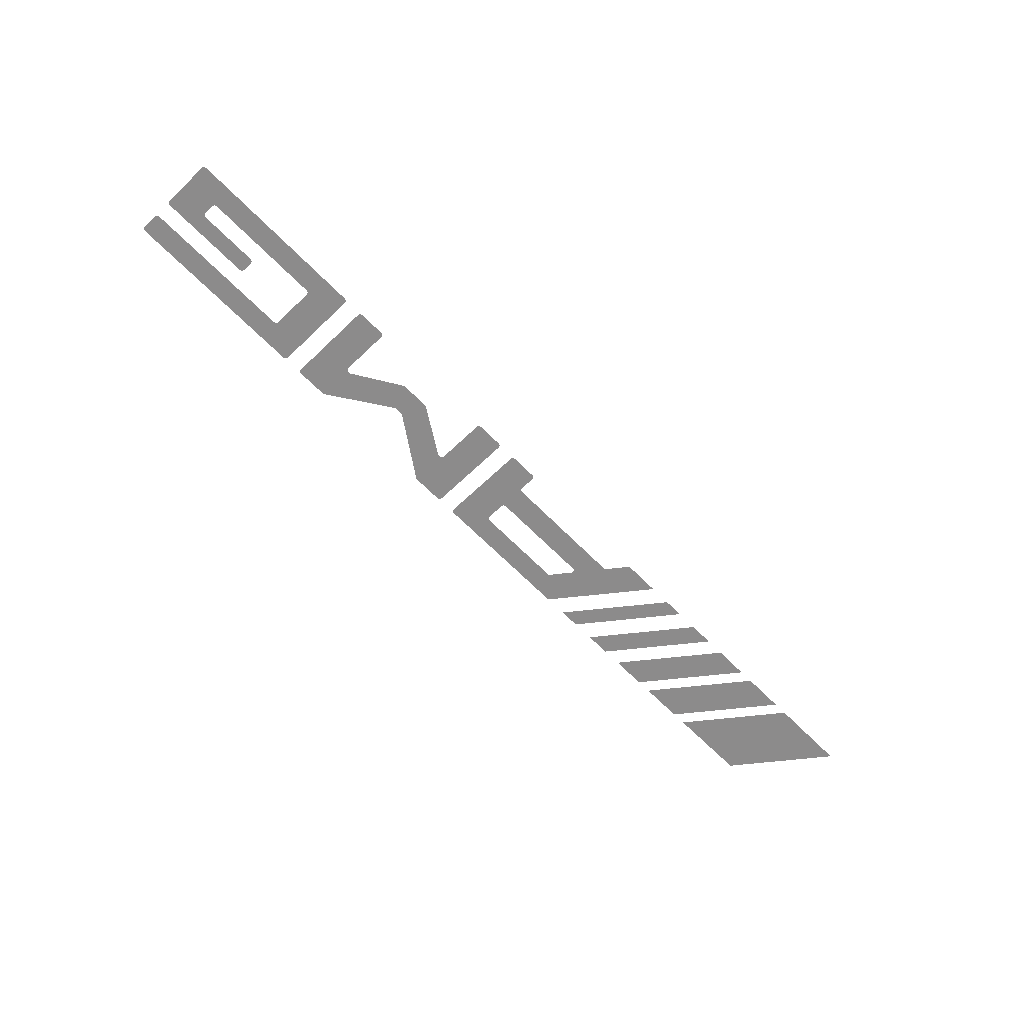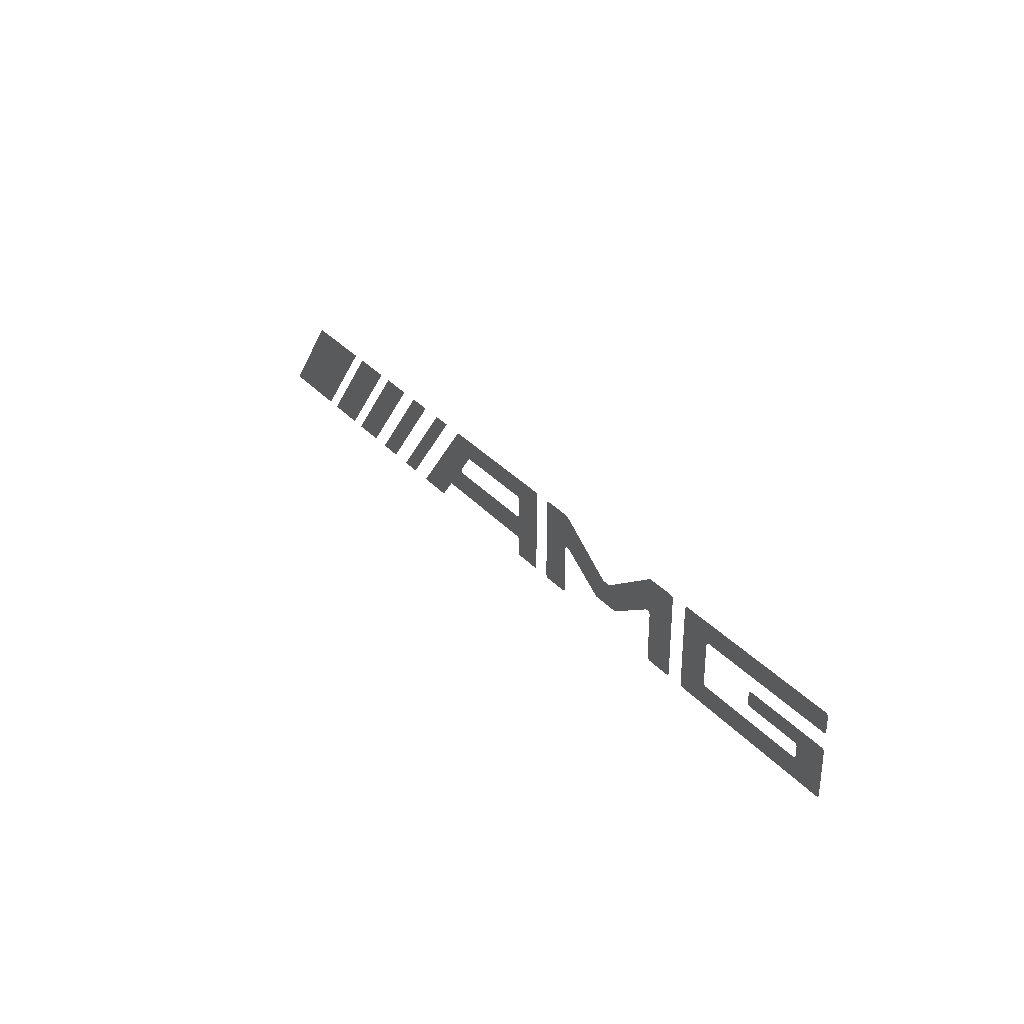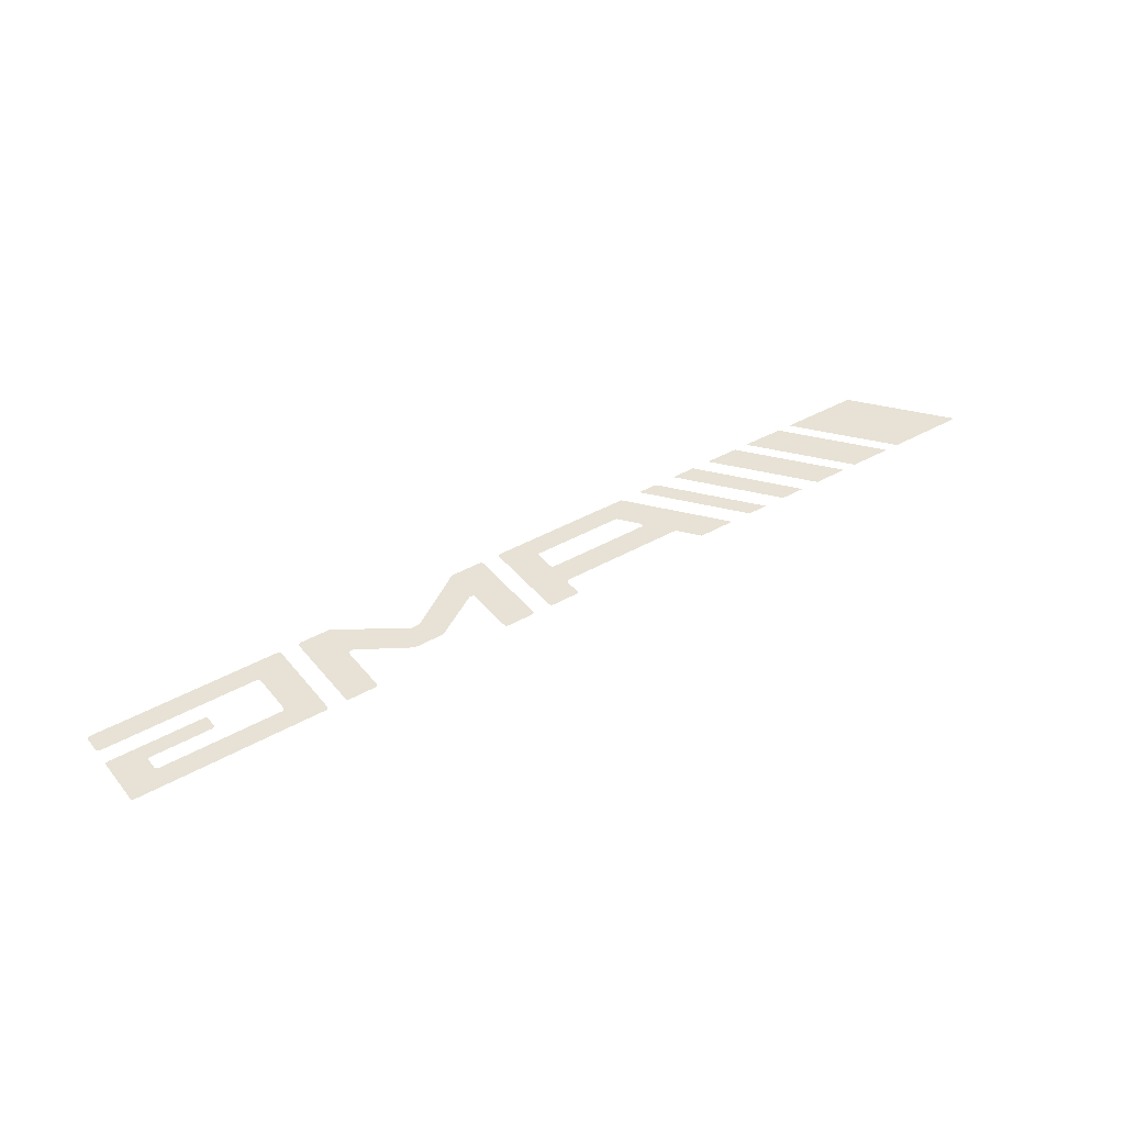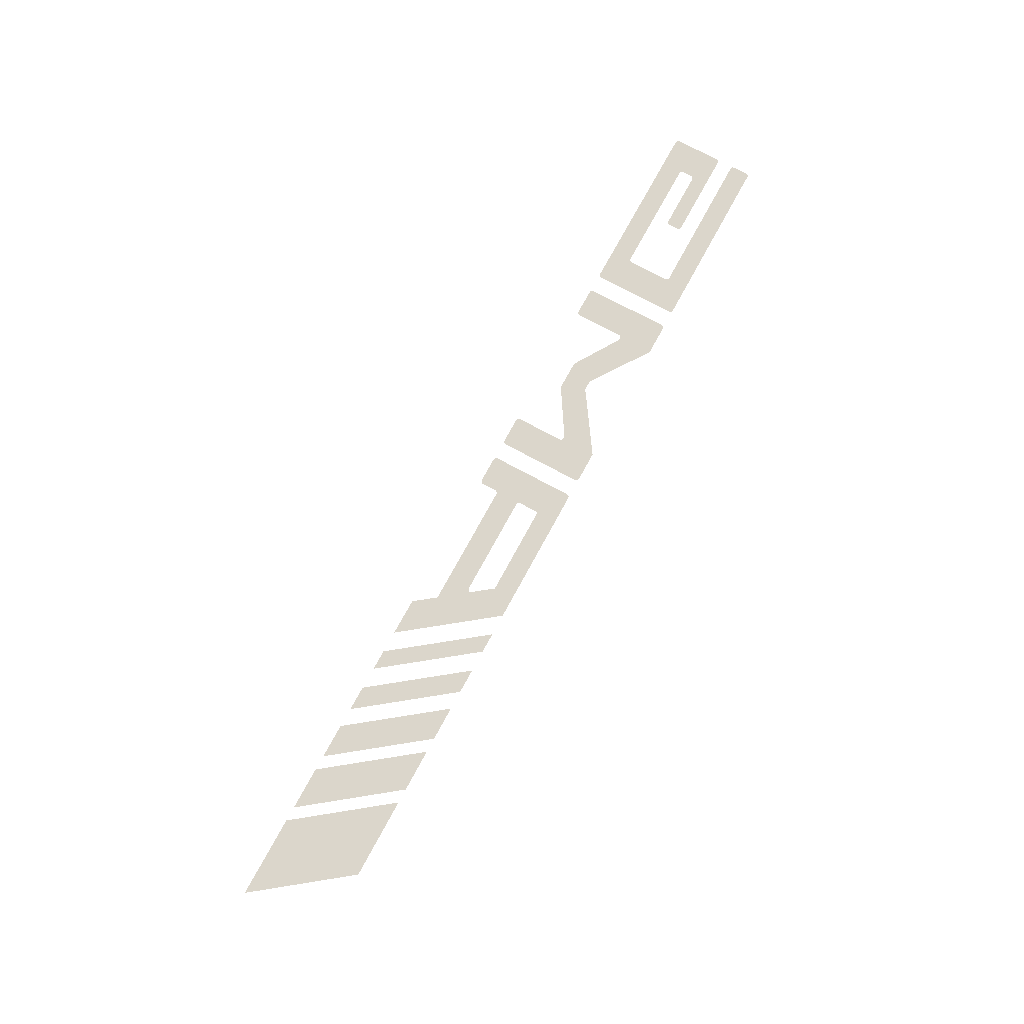
<metadata>
{"format":"obj","ext":"obj","renderer":"f3d","projection":"perspective","resolution":1024,"background":"white","views":[{"elev":-64.0,"azim":134.1,"up":"+Y"},{"elev":31.5,"azim":56.4,"up":"+Z"},{"elev":40.4,"azim":145.0,"up":"+Y"},{"elev":73.6,"azim":-61.5,"up":"+Y"}]}
</metadata>
<code>
v -0.3585 0 0.01383
v -0.3584 0 0.01131
v -0.3585 0 0.01
v -0.3585 0 0.01383
v -0.3581 0 0.01259
v -0.3584 0 0.01131
v -0.3585 0 0.01383
v -0.3577 0 0.01383
v -0.3581 0 0.01259
v -0.3585 0 0
v -0.3555 0 0.002929
v -0.3485 0 0
v -0.3585 0 0
v -0.3585 0 0.01
v -0.3555 0 0.002929
v 0.04648 0 0.08831
v 0.04355 0 0.08538
v 0.04648 0 0.07831
v 0.04648 0 0.08831
v 0.03648 0 0.08831
v 0.04355 0 0.08538
v 0.04648 0 0
v 0.04355 0 0.002929
v 0.04648 0 0.01
v 0.04648 0 0
v 0.03648 0 0
v 0.04355 0 0.002929
v 0.04648 0 -0.08831
v 0.04355 0 -0.09124
v 0.04648 0 -0.09831
v 0.04648 0 -0.08831
v 0.03648 0 -0.08831
v 0.04355 0 -0.09124
v 0.04648 0 -0.156
v 0.04941 0 -0.1631
v 0.05648 0 -0.166
v 0.166 0 0.156
v 0.1631 0 0.1631
v 0.156 0 0.166
v 0.166 0 -0.156
v 0.1631 0 -0.1631
v 0.156 0 -0.166
v 0.2324 0 0.156
v 0.2353 0 0.1631
v 0.2424 0 0.166
v 0.2324 0 -0.156
v 0.2353 0 -0.1631
v 0.2424 0 -0.166
v 0.3519 0 -0.156
v 0.349 0 -0.1631
v 0.3419 0 -0.166
v 0.3519 0 0.0332
v 0.3548 0 0.03027
v 0.3519 0 0.0232
v 0.3519 0 0.0332
v 0.3619 0 0.0332
v 0.3548 0 0.03027
v 0.8566 0 0.0332
v 0.8536 0 0.03027
v 0.8566 0 0.0232
v 0.8566 0 0.0332
v 0.8466 0 0.0332
v 0.8536 0 0.03027
v 0.8566 0 -0.156
v 0.8595 0 -0.1631
v 0.8666 0 -0.166
v 0.9761 0 0.156
v 0.9732 0 0.1631
v 0.9661 0 0.166
v 0.9761 0 -0.156
v 0.9732 0 -0.1631
v 0.9661 0 -0.166
v 1.042 0 0.156
v 1.045 0 0.1631
v 1.052 0 0.166
v 1.042 0 -0.156
v 1.045 0 -0.1631
v 1.052 0 -0.166
v 1.162 0 0.08831
v 1.165 0 0.08538
v 1.162 0 0.07831
v 1.162 0 0.08831
v 1.172 0 0.08831
v 1.165 0 0.08538
v 1.162 0 -0.08831
v 1.165 0 -0.08538
v 1.162 0 -0.07831
v 1.162 0 -0.08831
v 1.172 0 -0.08831
v 1.165 0 -0.08538
v 1.384 0 0.01944
v 1.387 0 0.02651
v 1.394 0 0.02943
v 1.384 0 -0.01944
v 1.387 0 -0.02651
v 1.394 0 -0.02943
v 1.623 0 -0.02943
v 1.621 0 -0.03236
v 1.623 0 -0.03943
v 1.623 0 -0.02943
v 1.613 0 -0.02943
v 1.621 0 -0.03236
v 1.623 0 -0.08831
v 1.621 0 -0.08538
v 1.623 0 -0.07831
v 1.623 0 -0.08831
v 1.613 0 -0.08831
v 1.621 0 -0.08538
v 1.743 0 0.156
v 1.74 0 0.1631
v 1.733 0 0.166
v 1.743 0 0.09831
v 1.74 0 0.09124
v 1.733 0 0.08831
v 1.743 0 0.01944
v 1.74 0 0.02651
v 1.733 0 0.02943
v 1.743 0 -0.156
v 1.74 0 -0.1631
v 1.733 0 -0.166
v -1.743 0 -0.166
v -1.444 0 -0.166
v -1.189 0 0.166
v -1.487 0 0.166
v -1.39 0 -0.166
v -1.23 0 -0.166
v -0.974 0 0.166
v -1.134 0 0.166
v -1.174 0 -0.166
v -1.044 0 -0.166
v -0.7887 0 0.166
v -0.9182 0 0.166
v -0.9713 0 -0.166
v -0.8784 0 -0.166
v -0.6227 0 0.166
v -0.7157 0 0.166
v -0.7954 0 -0.166
v -0.719 0 -0.166
v -0.4634 0 0.166
v -0.5397 0 0.166
v -0.3804 0 0.166
v -0.3008 0 0.08831
v 0.03648 0 0.08831
v 0.156 0 0.166
v -0.3804 0 0.166
v -0.3585 0 0.01383
v -0.3577 0 0.01383
v -0.3008 0 0.08831
v -0.3804 0 0.166
v -0.4368 0 -0.08831
v -0.3585 0 0.01
v -0.3585 0 0.01383
v -0.3804 0 0.166
v -0.636 0 -0.166
v -0.4966 0 -0.166
v -0.4368 0 -0.08831
v -0.4368 0 -0.08831
v -0.3585 0 0
v -0.3585 0 0.01
v -0.4368 0 -0.08831
v -0.3485 0 0
v -0.3585 0 0
v -0.4368 0 -0.08831
v 0.03648 0 -0.08831
v 0.03648 0 0
v -0.3485 0 0
v 0.04648 0 0
v 0.166 0 0.156
v 0.04648 0 0.01
v 0.04648 0 0
v 0.04648 0 -0.08831
v 0.166 0 -0.156
v 0.166 0 0.156
v 0.04648 0 0
v 0.03648 0 0
v 0.03648 0 -0.08831
v 0.04648 0 -0.08831
v 0.156 0 0.166
v 0.03648 0 0.08831
v 0.04648 0 0.08831
v 0.156 0 0.166
v 0.04648 0 0.08831
v 0.04648 0 0.07831
v 0.156 0 0.166
v 0.04648 0 0.07831
v 0.04648 0 0.01
v 0.166 0 0.156
v 0.156 0 -0.166
v 0.166 0 -0.156
v 0.04648 0 -0.08831
v 0.04648 0 -0.09831
v 0.156 0 -0.166
v 0.04648 0 -0.09831
v 0.04648 0 -0.156
v 0.05648 0 -0.166
v 0.2424 0 0.166
v 0.2324 0 0.156
v 0.2324 0 -0.156
v 0.2424 0 -0.166
v 0.2424 0 0.166
v 0.2424 0 -0.166
v 0.3419 0 -0.166
v 0.3519 0 -0.156
v 0.2424 0 0.166
v 0.3519 0 -0.156
v 0.3519 0 0.0232
v 0.2424 0 0.166
v 0.3519 0 0.0232
v 0.3519 0 0.0332
v 0.2424 0 0.166
v 0.3519 0 0.0332
v 0.3619 0 0.0332
v 0.2424 0 0.166
v 0.3619 0 0.0332
v 0.3718 0 0.0332
v 0.3586 0 0.166
v 0.586 0 0.01328
v 0.3586 0 0.166
v 0.3718 0 0.0332
v 0.5478 0 -0.07636
v 0.586 0 0.01328
v 0.5478 0 -0.07636
v 0.6607 0 -0.07636
v 0.6225 0 0.01328
v 0.6225 0 0.01328
v 0.6607 0 -0.07636
v 0.8366 0 0.0332
v 0.8499 0 0.166
v 0.9661 0 0.166
v 0.8499 0 0.166
v 0.8366 0 0.0332
v 0.8466 0 0.0332
v 0.9661 0 0.166
v 0.8466 0 0.0332
v 0.8566 0 0.0332
v 0.9661 0 0.166
v 0.8566 0 0.0332
v 0.8566 0 0.0232
v 0.9661 0 0.166
v 0.8566 0 0.0232
v 0.8566 0 -0.156
v 0.9661 0 -0.166
v 0.9661 0 0.166
v 0.8566 0 -0.156
v 0.8666 0 -0.166
v 0.9661 0 0.166
v 0.9661 0 -0.166
v 0.9761 0 -0.156
v 0.9761 0 0.156
v 1.042 0 0.156
v 1.162 0 0.08831
v 1.172 0 0.08831
v 1.052 0 0.166
v 1.042 0 0.156
v 1.162 0 0.07831
v 1.162 0 0.08831
v 1.042 0 0.156
v 1.042 0 -0.156
v 1.162 0 -0.07831
v 1.162 0 0.07831
v 1.052 0 -0.166
v 1.162 0 -0.08831
v 1.162 0 -0.07831
v 1.042 0 -0.156
v 1.052 0 -0.166
v 1.172 0 -0.08831
v 1.162 0 -0.08831
v 1.052 0 -0.166
v 1.733 0 -0.166
v 1.613 0 -0.08831
v 1.172 0 -0.08831
v 1.394 0 0.02943
v 1.394 0 -0.02943
v 1.613 0 -0.02943
v 1.733 0 0.02943
v 1.394 0 0.02943
v 1.384 0 0.01944
v 1.384 0 -0.01944
v 1.394 0 -0.02943
v 1.733 0 0.166
v 1.733 0 0.08831
v 1.743 0 0.09831
v 1.743 0 0.156
v 1.733 0 0.166
v 1.052 0 0.166
v 1.172 0 0.08831
v 1.733 0 0.08831
v 1.733 0 -0.166
v 1.623 0 -0.08831
v 1.613 0 -0.08831
v 1.733 0 -0.166
v 1.623 0 -0.07831
v 1.623 0 -0.08831
v 1.733 0 -0.166
v 1.743 0 -0.156
v 1.623 0 -0.03943
v 1.623 0 -0.07831
v 1.743 0 0.01944
v 1.623 0 -0.02943
v 1.623 0 -0.03943
v 1.743 0 -0.156
v 1.743 0 0.01944
v 1.733 0 0.02943
v 1.613 0 -0.02943
v 1.623 0 -0.02943
g mesh17801
f 1 3 2
f 4 6 5
f 7 9 8
g mesh17803
f 10 12 11
f 13 15 14
g mesh17805
f 16 17 18
f 19 20 21
g mesh17807
f 22 24 23
f 25 27 26
g mesh17809
f 28 29 30
f 31 32 33
g mesh17811
f 34 35 36
g mesh17813
f 37 38 39
g mesh17815
f 40 42 41
g mesh17817
f 43 45 44
g mesh17819
f 46 47 48
g mesh17821
f 49 51 50
g mesh17823
f 52 54 53
f 55 57 56
g mesh17825
f 58 59 60
f 61 62 63
g mesh17827
f 64 65 66
g mesh17829
f 67 68 69
g mesh17831
f 70 72 71
g mesh17833
f 73 75 74
g mesh17835
f 76 77 78
g mesh17837
f 79 81 80
f 82 84 83
g mesh17839
f 85 86 87
f 88 89 90
g mesh17841
f 91 93 92
g mesh17843
f 94 95 96
g mesh17845
f 97 98 99
f 100 101 102
g mesh17847
f 103 105 104
f 106 108 107
g mesh17849
f 109 110 111
g mesh17851
f 112 114 113
g mesh17853
f 115 116 117
g mesh17855
f 118 120 119
f 121 122 123
f 123 124 121
f 125 126 127
f 127 128 125
f 129 130 131
f 131 132 129
f 133 134 135
f 135 136 133
f 137 138 139
f 139 140 137
f 141 142 143
f 143 144 141
f 145 146 147
f 147 148 145
f 149 150 151
f 151 152 149
f 153 154 155
f 155 156 153
f 157 158 159
f 160 161 162
f 163 164 165
f 165 166 163
f 167 168 169
f 170 171 172
f 172 173 170
f 174 175 176
f 176 177 174
f 178 179 180
f 181 182 183
f 184 185 186
f 186 187 184
f 188 189 190
f 190 191 188
f 192 193 194
f 194 195 192
f 196 197 198
f 198 199 196
f 200 201 202
f 202 203 200
f 204 205 206
f 207 208 209
f 210 211 212
f 213 214 215
f 215 216 213
f 217 218 219
f 219 220 217
f 221 222 223
f 223 224 221
f 225 226 227
f 227 228 225
f 229 230 231
f 231 232 229
f 233 234 235
f 236 237 238
f 239 240 241
f 242 243 244
f 244 245 242
f 246 247 248
f 248 249 246
f 250 251 252
f 252 253 250
f 254 255 256
f 257 258 259
f 259 260 257
f 261 262 263
f 263 264 261
f 265 266 267
f 268 269 270
f 270 271 268
f 272 273 274
f 274 275 272
f 276 277 278
f 278 279 276
f 280 281 282
f 282 283 280
f 284 285 286
f 286 287 284
f 288 289 290
f 291 292 293
f 294 295 296
f 296 297 294
f 298 299 300
f 300 301 298
f 302 303 304
f 304 305 302

</code>
